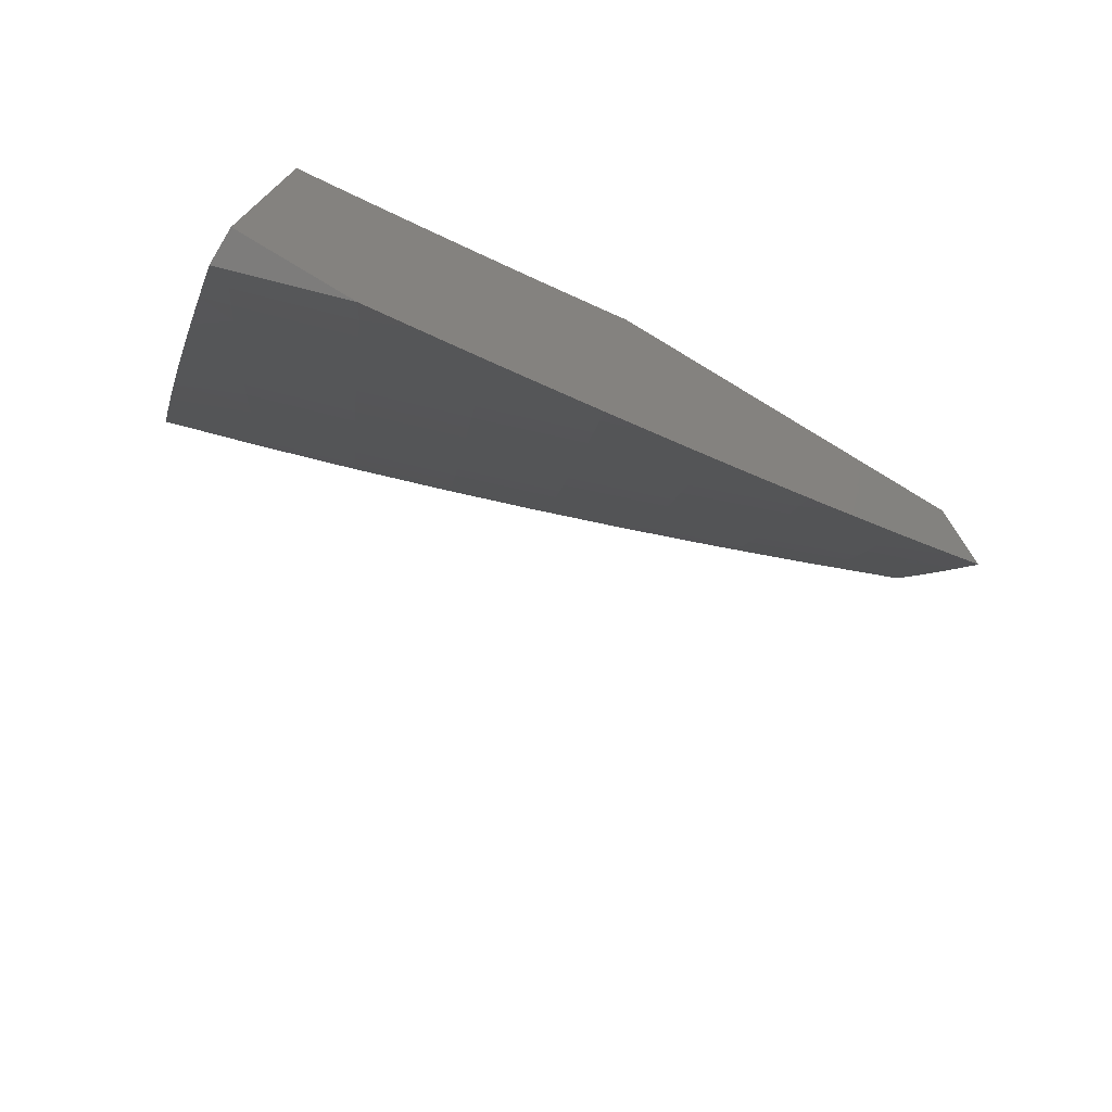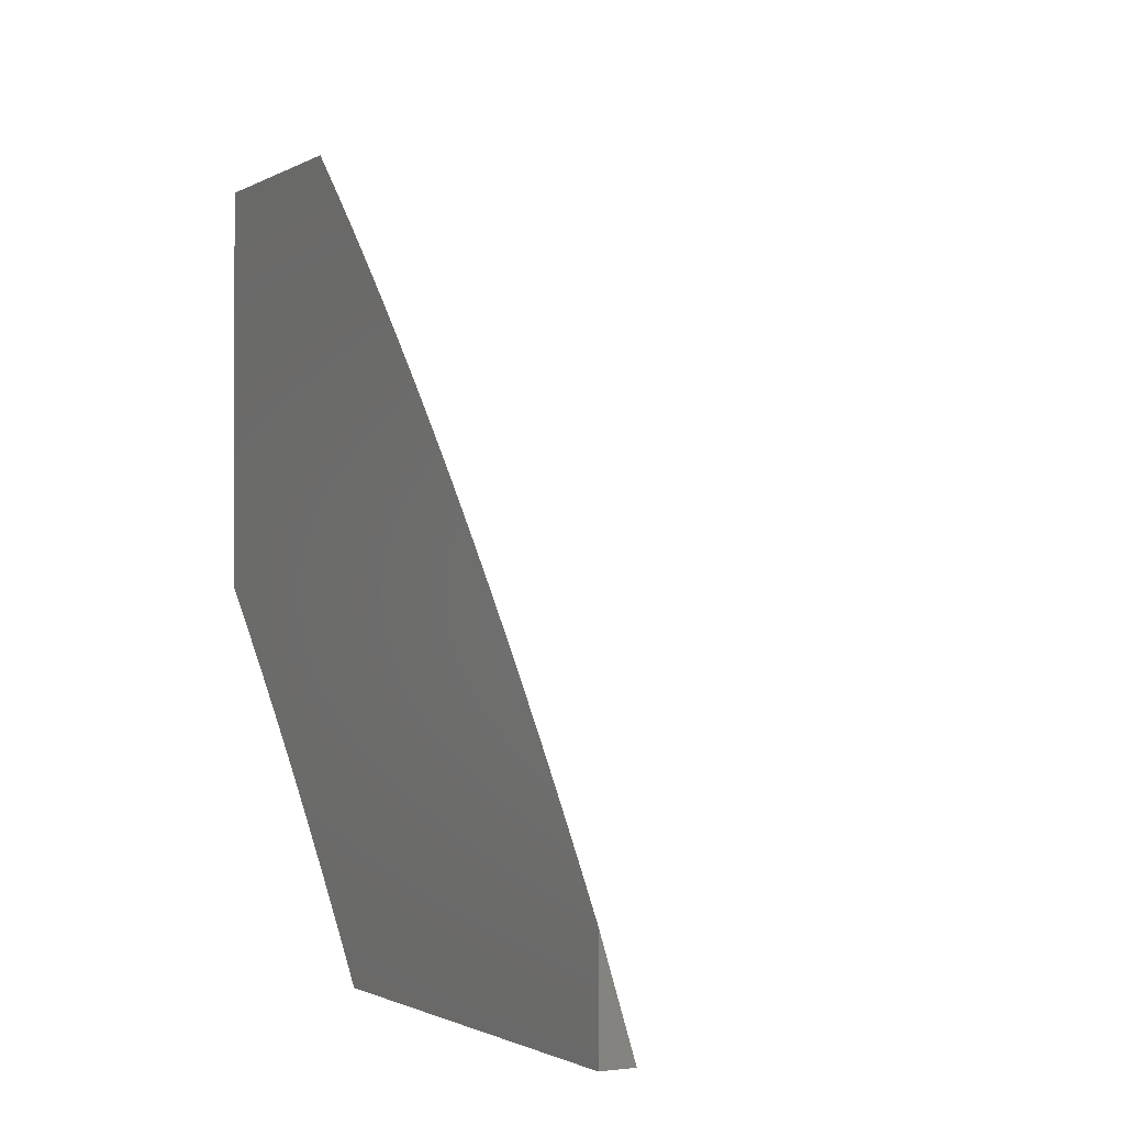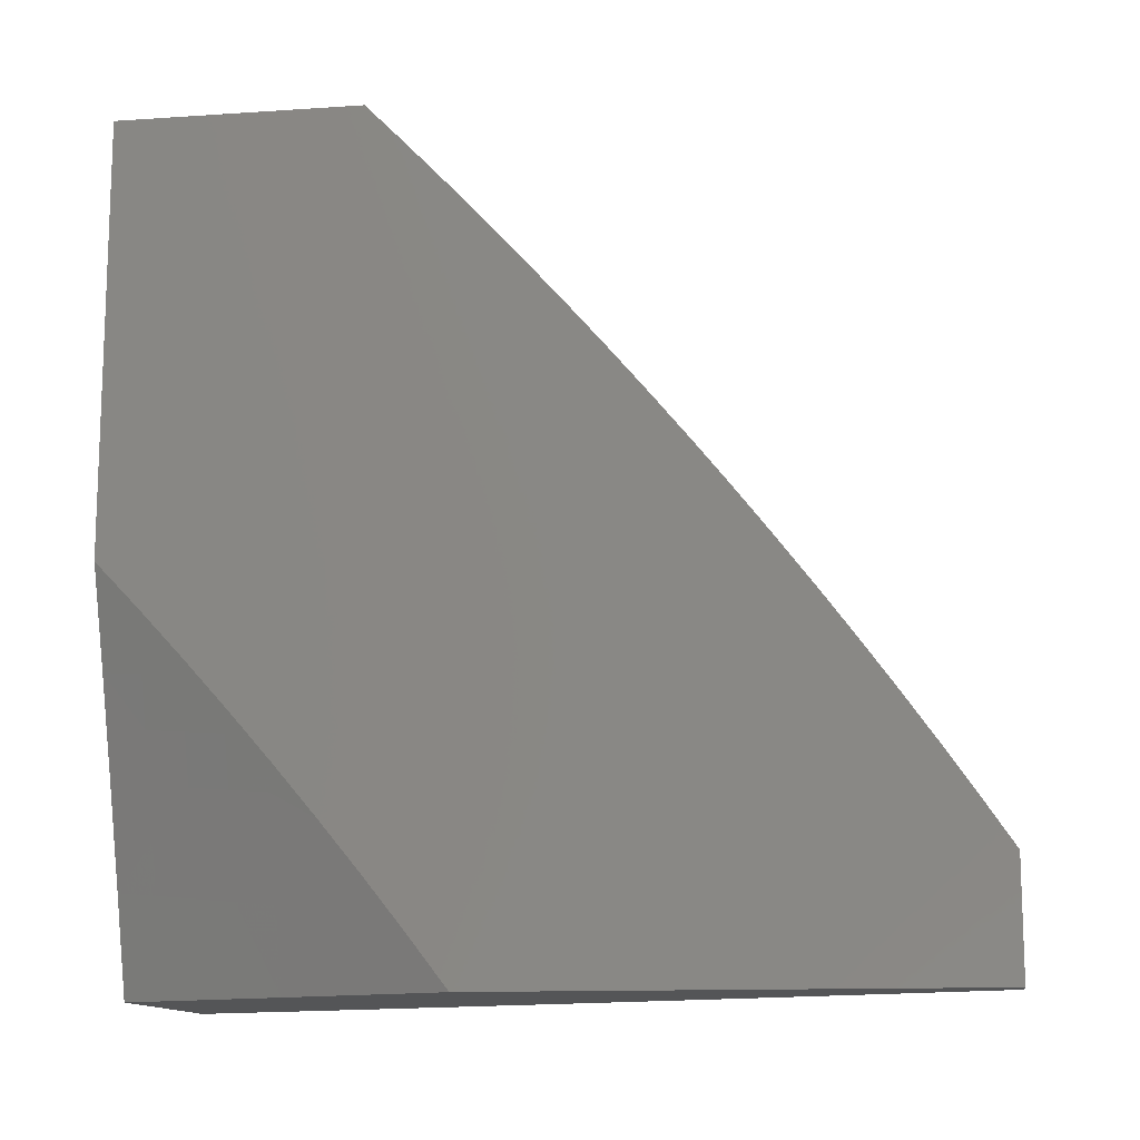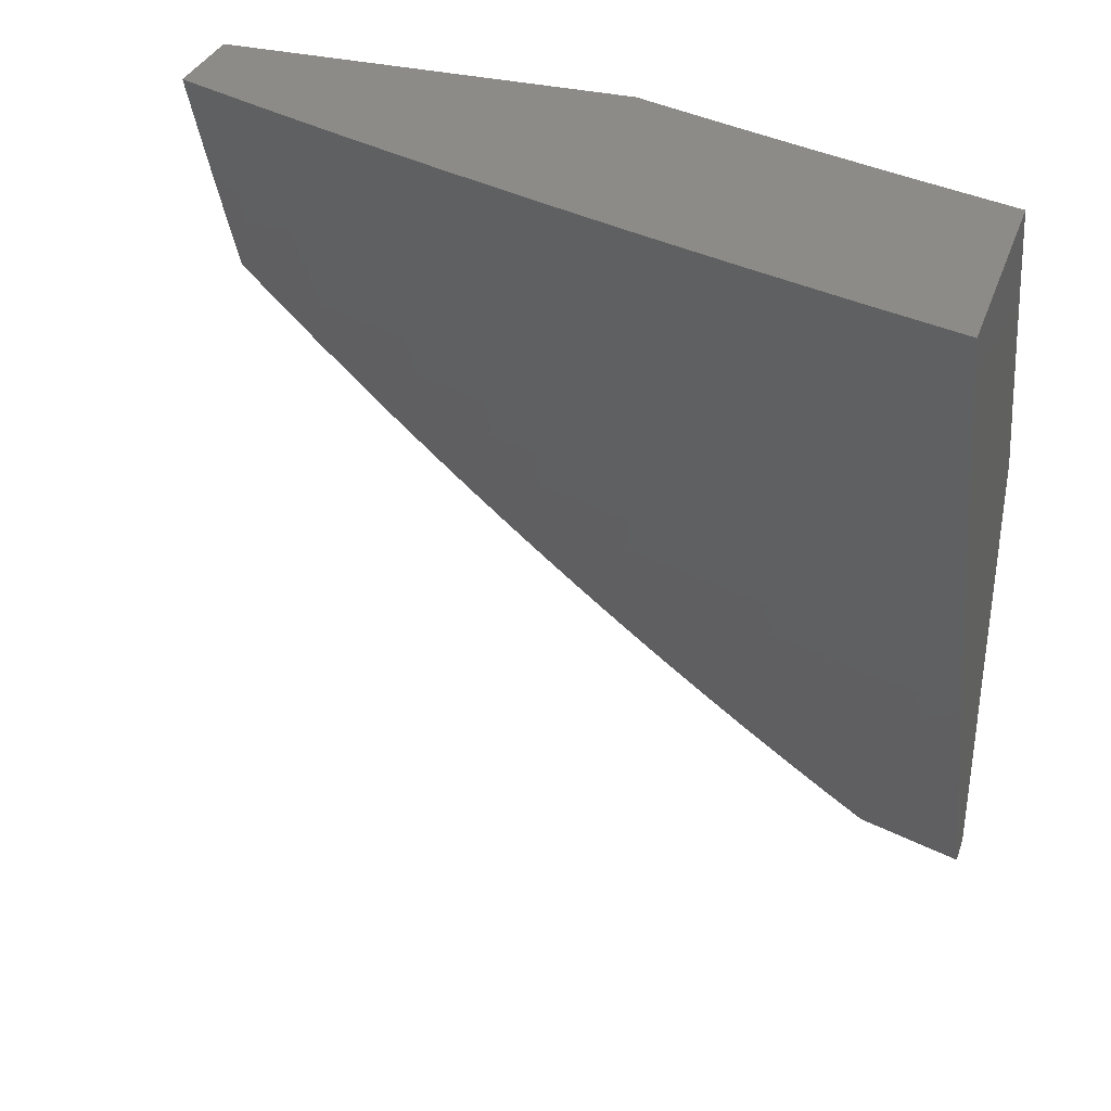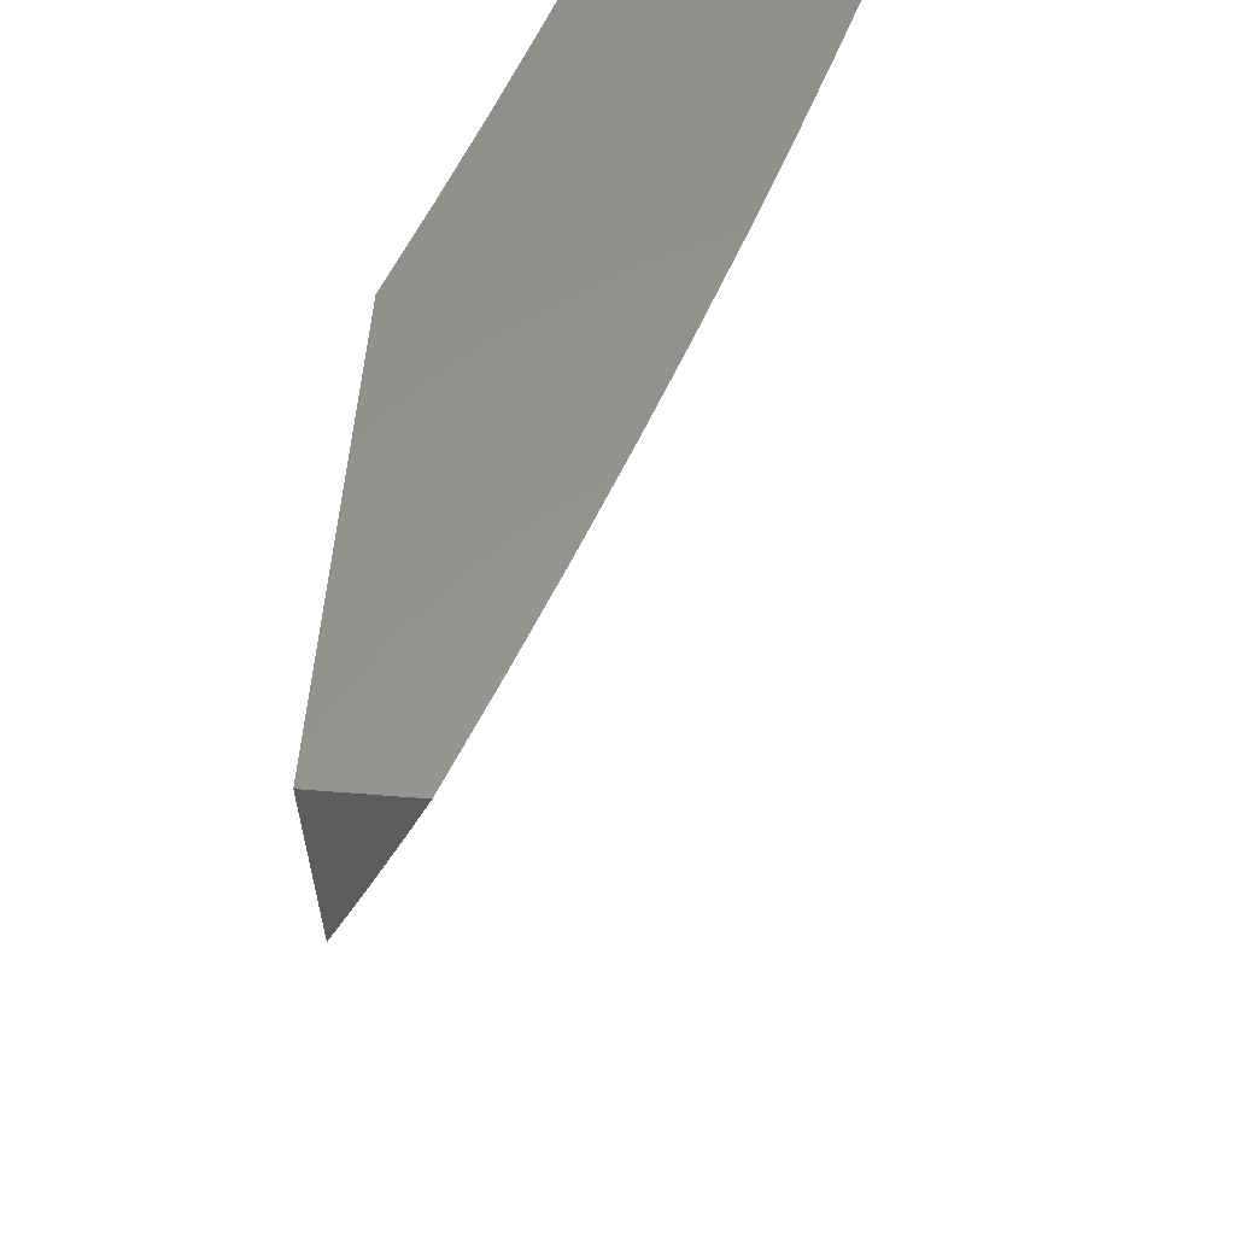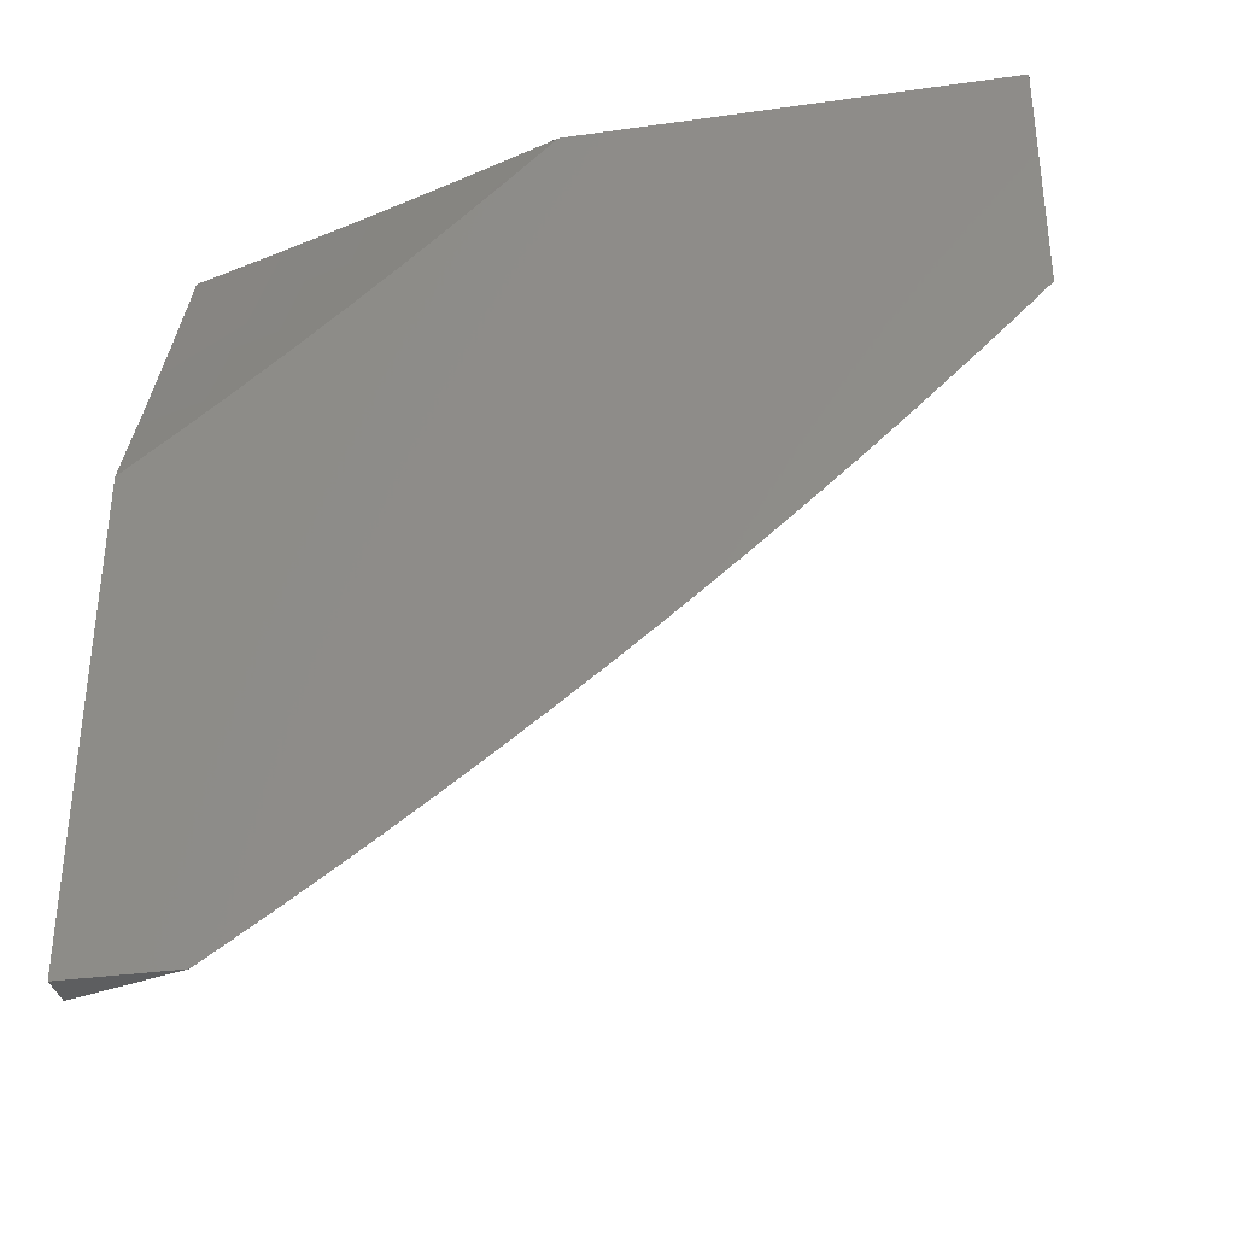
<metadata>
{"format":"stl","ext":"stl","renderer":"f3d","projection":"perspective","resolution":1024,"background":"white","views":[{"elev":-75.4,"azim":58.8,"up":"+Z"},{"elev":-1.3,"azim":151.9,"up":"+Y"},{"elev":-12.8,"azim":98.8,"up":"+Y"},{"elev":33.8,"azim":-71.8,"up":"+Z"},{"elev":58.0,"azim":-175.3,"up":"+Z"},{"elev":-34.1,"azim":100.8,"up":"+Z"}]}
</metadata>
<code>
# stl→obj: 155 verts, 306 faces
v -10 3.419 -4.054
v -10 3.476 -4
v -10 3.411 -4.051
v -10.04 3.358 -4
v -10.02 3.352 -4.051
v -10.05 3.292 -4.051
v -10.01 3.346 -4.102
v -10.03 3.286 -4.102
v -10 3.303 -4.16
v -10.01 3.281 -4.153
v -10 3.244 -4.211
v -10.03 3.221 -4.153
v -10.01 3.216 -4.204
v -10.03 3.156 -4.204
v -10 3.184 -4.262
v -10.05 3.098 -4.204
v -10.01 3.086 -4.306
v -10.04 3 -4.306
v -10 3.062 -4.36
v -10 3 -4.408
v -10.08 3.239 -4
v -10.07 3.233 -4.051
v -10.05 3.227 -4.102
v -10.07 3.168 -4.102
v -10.05 3.162 -4.153
v -10.09 3.109 -4.102
v -10.07 3.103 -4.153
v -10.12 3 -4.103
v -10.08 3 -4.205
v -10.09 3.173 -4.051
v -10.12 3.12 -4
v -10.1 3.114 -4.051
v -10.16 3 -4
v -10 3.124 -4.311
v -10 3.362 -4.107
v -10.04 3 -5
v -10.06 3.024 -4.938
v -10 3.139 -5
v -10.03 3.15 -4.938
v -10 3.196 -4.961
v -10.05 3.158 -4.876
v -10 3.254 -4.921
v -10.01 3.285 -4.876
v -10 3.31 -4.881
v -10.04 3.293 -4.814
v -10 3.366 -4.84
v -10.06 3.301 -4.752
v -10.02 3.429 -4.752
v -10.04 3.437 -4.69
v -10 3.532 -4.713
v -10.02 3.572 -4.627
v -10 3.586 -4.67
v -10 3.64 -4.625
v -10.05 3.58 -4.565
v -10 3.708 -4.565
v -10.07 3.589 -4.502
v -10.02 3.716 -4.502
v -10.09 3.597 -4.44
v -10.05 3.725 -4.44
v -10.12 3.605 -4.377
v -10.07 3.733 -4.377
v -10.14 3.613 -4.314
v -10.09 3.742 -4.314
v -10.16 3.621 -4.252
v -10.11 3.75 -4.252
v -10.18 3.629 -4.189
v -10.14 3.758 -4.189
v -10.2 3.637 -4.126
v -10.16 3.766 -4.126
v -10.23 3.644 -4.063
v -10.18 3.774 -4.063
v -10.21 3.753 -4
v -10.16 3.877 -4
v -10.1 3 -4.877
v -10.09 3.032 -4.876
v -10.12 3.04 -4.814
v -10.15 3 -4.754
v -10.14 3.047 -4.752
v -10.17 3.055 -4.69
v -10.1 3.174 -4.752
v -10.13 3.182 -4.69
v -10.09 3.309 -4.69
v -10.07 3.445 -4.627
v -10.21 3 -4.63
v -10.19 3.062 -4.627
v -10.15 3.19 -4.627
v -10.11 3.317 -4.627
v -10.09 3.453 -4.565
v -10.22 3.07 -4.565
v -10.26 3 -4.505
v -10.24 3.077 -4.502
v -10.26 3.084 -4.44
v -10.2 3.205 -4.502
v -10.22 3.212 -4.44
v -10.16 3.333 -4.502
v -10.18 3.341 -4.44
v -10.14 3.469 -4.44
v -10.16 3.477 -4.377
v -10.31 3 -4.379
v -10.29 3.091 -4.377
v -10.25 3.22 -4.377
v -10.21 3.348 -4.377
v -10.18 3.485 -4.314
v -10.31 3.098 -4.314
v -10.36 3 -4.254
v -10.33 3.105 -4.252
v -10.35 3.111 -4.189
v -10.29 3.234 -4.252
v -10.31 3.241 -4.189
v -10.25 3.363 -4.252
v -10.27 3.37 -4.189
v -10.23 3.5 -4.189
v -10.25 3.507 -4.126
v -10.41 3 -4.127
v -10.38 3.118 -4.126
v -10.34 3.248 -4.126
v -10.29 3.377 -4.126
v -10.27 3.514 -4.063
v -10.25 3.629 -4
v -10.4 3.124 -4.063
v -10.46 3 -4
v -10.42 3.127 -4
v -10.38 3.253 -4
v -10.36 3.254 -4.063
v -10.34 3.379 -4
v -10.31 3.384 -4.063
v -10.3 3.504 -4
v -10.13 3.903 -4.063
v -10.12 4 -4
v -10.09 4 -4.075
v -10.11 3.895 -4.126
v -10.06 4 -4.149
v -10.09 3.887 -4.189
v -10.03 4 -4.224
v -10.07 3.878 -4.252
v -10 4 -4.298
v -10 3.95 -4.347
v -10.04 3.87 -4.314
v -10 3.9 -4.395
v -10.02 3.861 -4.377
v -10 3.849 -4.442
v -10 3.798 -4.489
v -10 3.746 -4.535
v -10 3.693 -4.58
v -10 3.477 -4.756
v -10 3.422 -4.799
v -10.08 3.166 -4.814
v -10.18 3.198 -4.565
v -10.13 3.325 -4.565
v -10.12 3.461 -4.502
v -10.27 3.227 -4.314
v -10.23 3.356 -4.314
v -10.21 3.492 -4.252
v -10 4 -4
v -10 3 -5
f 1 2 3
f 3 2 4
f 3 4 5
f 5 4 6
f 5 6 7
f 7 6 8
f 7 8 9
f 9 8 10
f 9 10 11
f 11 10 12
f 11 12 13
f 13 12 14
f 13 14 15
f 15 14 16
f 15 16 17
f 17 16 18
f 17 18 19
f 19 18 20
f 4 21 6
f 6 21 22
f 6 22 23
f 23 22 24
f 23 24 25
f 25 24 26
f 25 26 27
f 27 26 28
f 27 28 29
f 22 21 30
f 30 21 31
f 30 31 32
f 32 31 33
f 32 33 28
f 27 29 16
f 16 29 18
f 19 34 17
f 17 34 15
f 15 11 13
f 9 35 7
f 7 35 5
f 5 35 3
f 3 35 1
f 12 10 8
f 12 8 23
f 23 8 6
f 14 12 25
f 25 12 23
f 32 28 26
f 25 27 14
f 14 27 16
f 30 32 24
f 24 32 26
f 22 30 24
f 36 37 38
f 38 37 39
f 38 39 40
f 40 39 41
f 40 41 42
f 42 41 43
f 42 43 44
f 44 43 45
f 44 45 46
f 46 45 47
f 46 47 48
f 48 47 49
f 48 49 50
f 50 49 51
f 50 51 52
f 52 51 53
f 53 51 54
f 53 54 55
f 55 54 56
f 55 56 57
f 57 56 58
f 57 58 59
f 59 58 60
f 59 60 61
f 61 60 62
f 61 62 63
f 63 62 64
f 63 64 65
f 65 64 66
f 65 66 67
f 67 66 68
f 67 68 69
f 69 68 70
f 69 70 71
f 71 70 72
f 71 72 73
f 36 74 37
f 37 74 75
f 37 75 39
f 39 75 41
f 75 74 76
f 76 74 77
f 76 77 78
f 78 77 79
f 78 79 80
f 80 79 81
f 80 81 47
f 47 81 82
f 47 82 49
f 49 82 83
f 49 83 51
f 51 83 54
f 77 84 79
f 79 84 85
f 79 85 81
f 81 85 86
f 81 86 82
f 82 86 87
f 82 87 83
f 83 87 88
f 83 88 54
f 54 88 56
f 85 84 89
f 89 84 90
f 89 90 91
f 91 90 92
f 91 92 93
f 93 92 94
f 93 94 95
f 95 94 96
f 95 96 97
f 97 96 98
f 97 98 60
f 60 98 62
f 90 99 92
f 92 99 100
f 92 100 94
f 94 100 101
f 94 101 96
f 96 101 102
f 96 102 98
f 98 102 103
f 98 103 62
f 62 103 64
f 100 99 104
f 104 99 105
f 104 105 106
f 106 105 107
f 106 107 108
f 108 107 109
f 108 109 110
f 110 109 111
f 110 111 112
f 112 111 113
f 112 113 68
f 68 113 70
f 105 114 107
f 107 114 115
f 107 115 109
f 109 115 116
f 109 116 111
f 111 116 117
f 111 117 113
f 113 117 118
f 113 118 70
f 70 118 119
f 70 119 72
f 115 114 120
f 120 114 121
f 120 121 122
f 122 123 120
f 120 123 124
f 120 124 116
f 116 124 117
f 123 125 124
f 124 125 126
f 124 126 117
f 117 126 118
f 125 127 126
f 126 127 118
f 127 119 118
f 71 73 128
f 128 73 129
f 128 129 130
f 128 130 131
f 131 130 132
f 131 132 133
f 133 132 134
f 133 134 135
f 135 134 136
f 135 136 137
f 135 137 138
f 138 137 139
f 138 139 140
f 140 139 141
f 140 141 61
f 61 141 59
f 141 142 59
f 59 142 57
f 142 143 57
f 57 143 55
f 143 144 55
f 55 144 53
f 50 145 48
f 48 145 146
f 48 146 46
f 75 76 41
f 41 76 147
f 41 147 43
f 43 147 45
f 76 78 147
f 147 78 80
f 147 80 45
f 45 80 47
f 85 89 86
f 86 89 148
f 86 148 87
f 87 148 149
f 87 149 88
f 88 149 150
f 88 150 56
f 56 150 58
f 89 91 148
f 148 91 93
f 148 93 149
f 149 93 95
f 149 95 150
f 150 95 97
f 150 97 58
f 58 97 60
f 100 104 101
f 101 104 151
f 101 151 102
f 102 151 152
f 102 152 103
f 103 152 153
f 103 153 64
f 64 153 66
f 104 106 151
f 151 106 108
f 151 108 152
f 152 108 110
f 152 110 153
f 153 110 112
f 153 112 66
f 66 112 68
f 115 120 116
f 128 131 71
f 71 131 69
f 131 133 69
f 69 133 67
f 133 135 67
f 67 135 65
f 140 61 63
f 135 138 65
f 65 138 63
f 138 140 63
f 31 125 33
f 33 125 123
f 33 123 122
f 125 31 127
f 127 31 21
f 127 21 119
f 119 21 4
f 119 4 72
f 72 4 2
f 72 2 73
f 73 2 154
f 73 154 129
f 122 121 33
f 18 84 20
f 20 84 77
f 20 77 74
f 18 29 84
f 84 29 90
f 90 29 28
f 90 28 99
f 99 28 33
f 99 33 105
f 105 33 114
f 114 33 121
f 36 155 74
f 74 155 20
f 36 38 155
f 136 134 154
f 154 134 132
f 154 132 130
f 130 129 154
f 1 141 2
f 2 141 139
f 2 139 137
f 141 1 142
f 142 1 35
f 142 35 143
f 143 35 144
f 144 35 9
f 144 9 53
f 53 9 11
f 53 11 52
f 52 11 15
f 52 15 50
f 50 15 34
f 50 34 145
f 145 34 146
f 146 34 19
f 146 19 46
f 46 19 20
f 46 20 44
f 44 20 42
f 42 20 40
f 40 20 155
f 40 155 38
f 136 154 137
f 137 154 2

</code>
